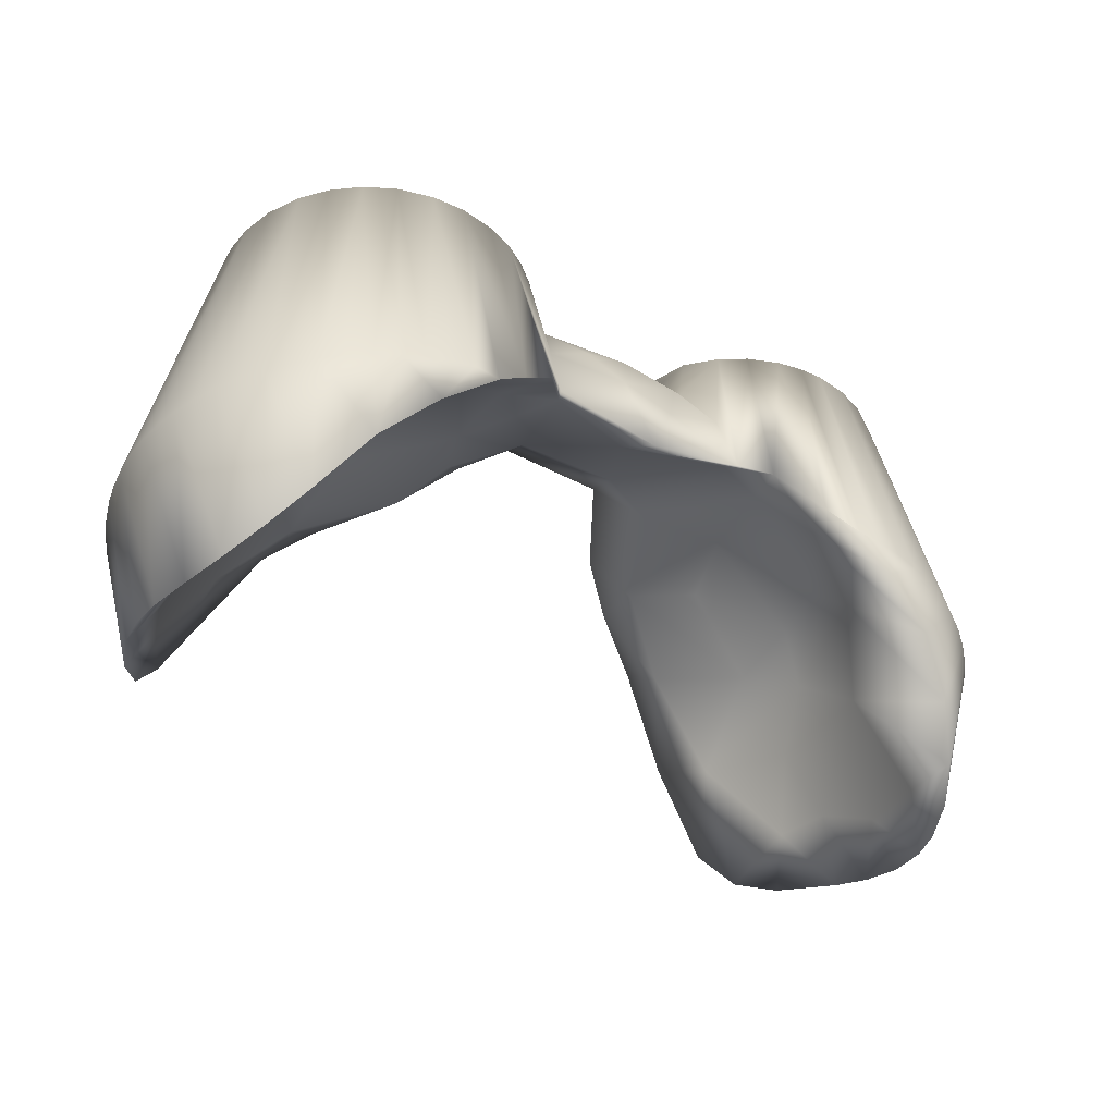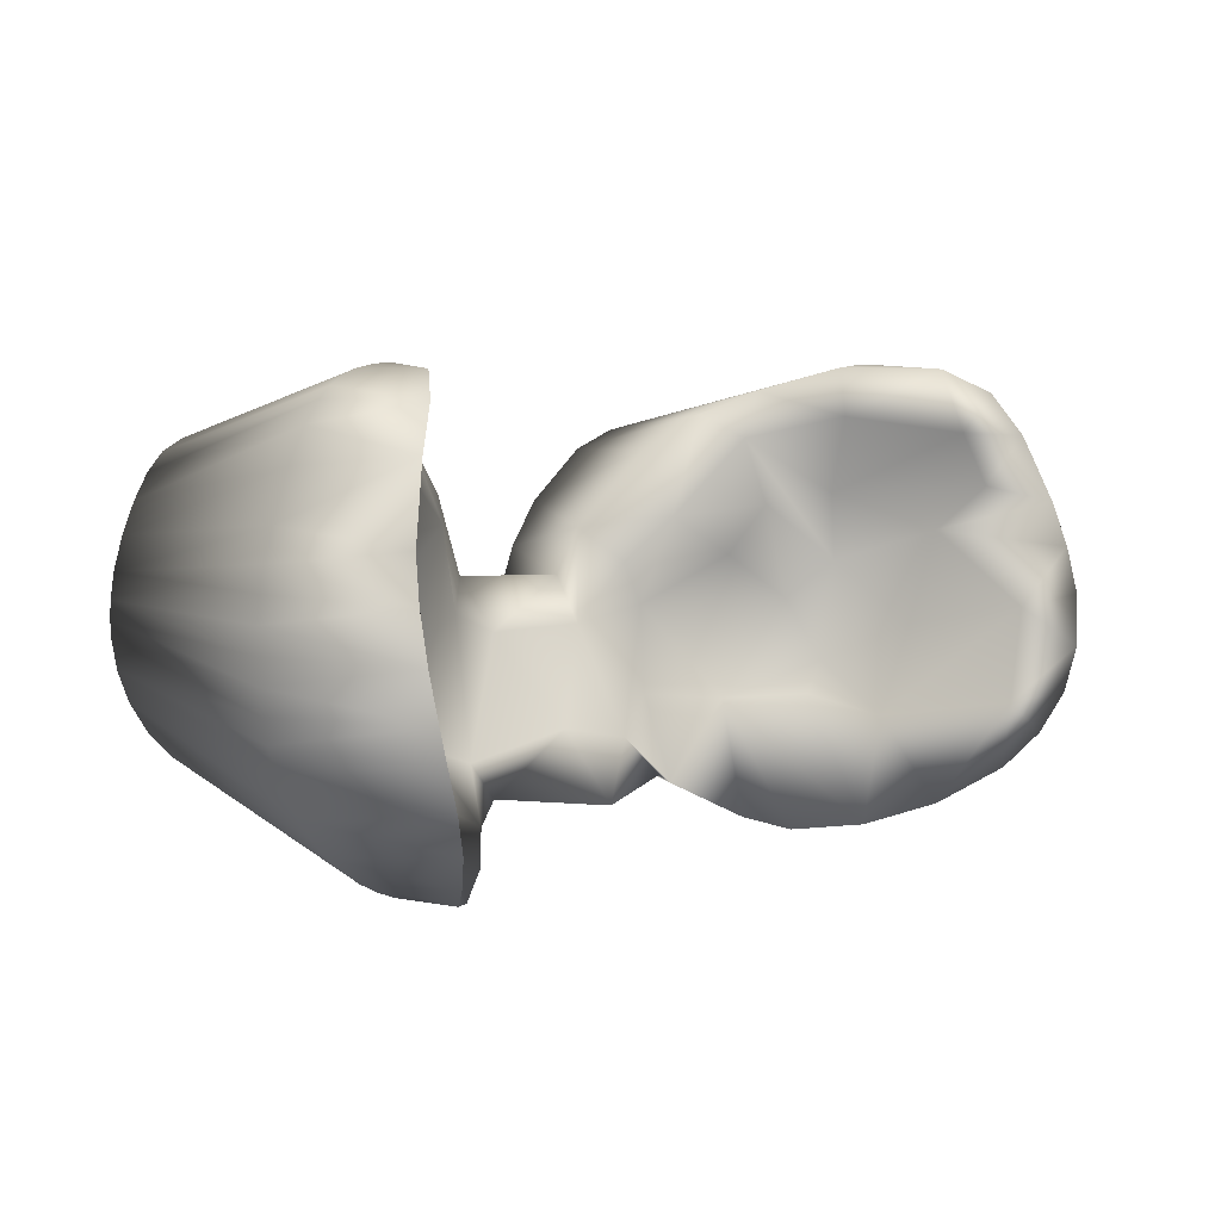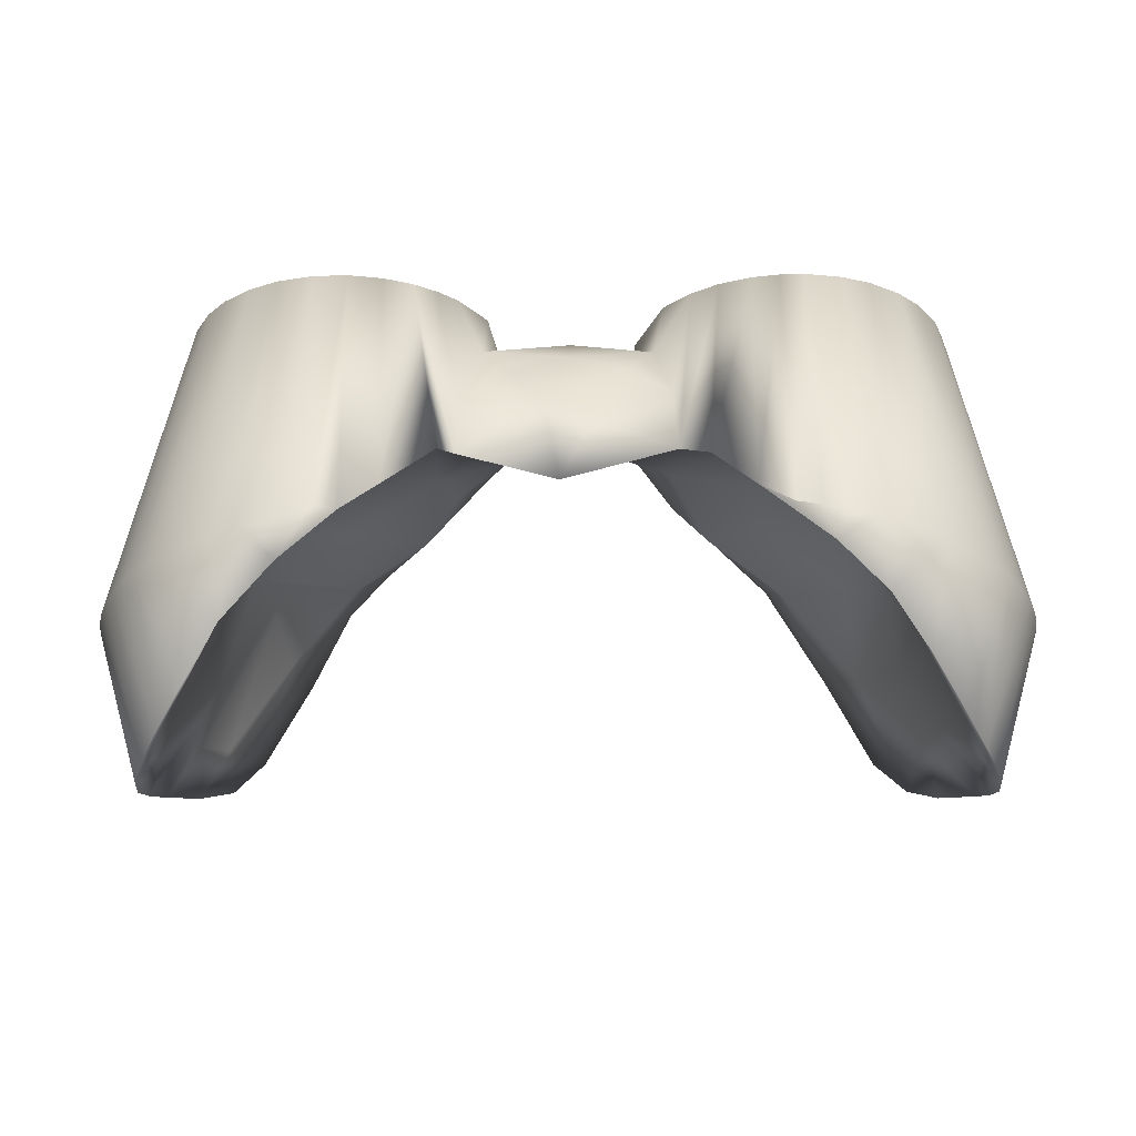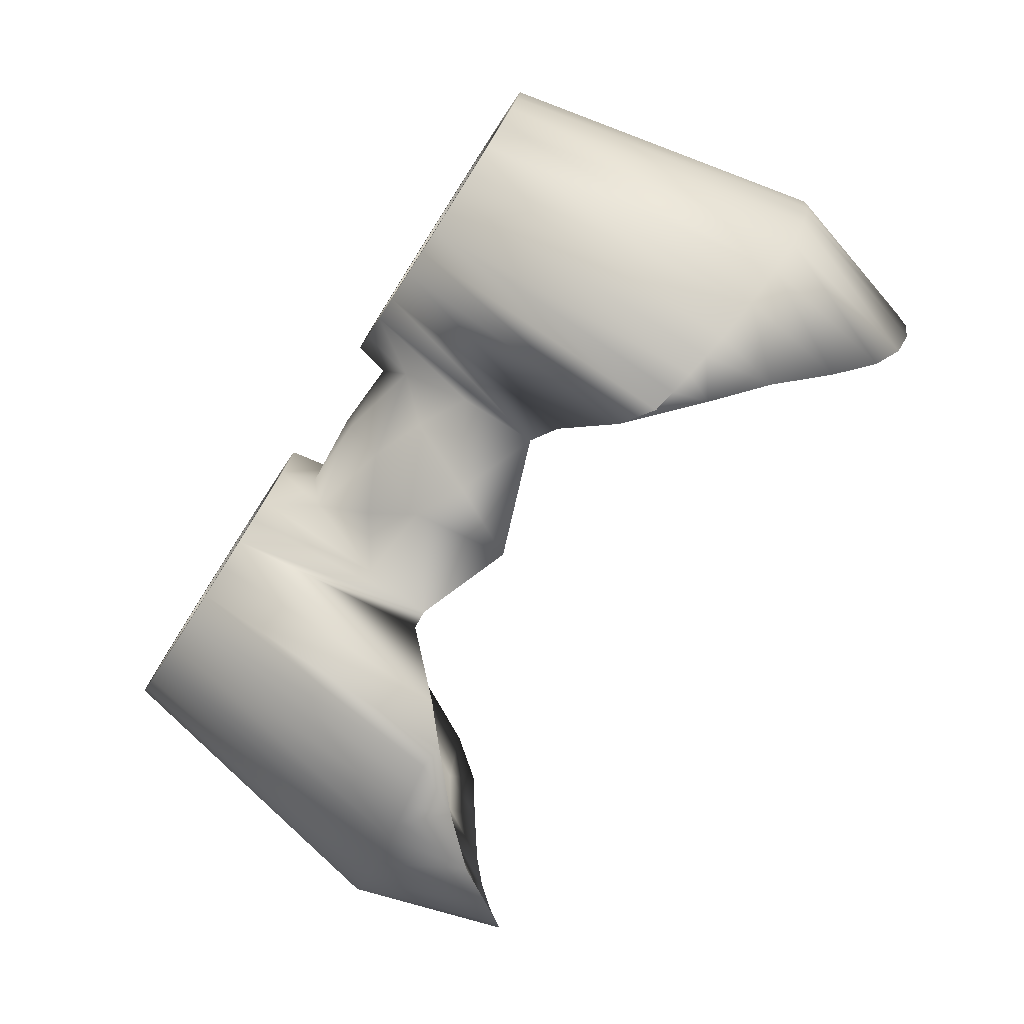
<metadata>
{"format":"obj","ext":"obj","renderer":"f3d","projection":"perspective","resolution":1024,"background":"white","views":[{"elev":-39.6,"azim":147.8,"up":"+Y"},{"elev":5.8,"azim":-43.9,"up":"+Z"},{"elev":-24.0,"azim":-179.7,"up":"+Y"},{"elev":-77.2,"azim":-122.7,"up":"+Z"}]}
</metadata>
<code>
v 2.05 58.11 -47.88
v 1.42 55.95 -48.35
v 1.657 58.11 -48.94
v 2.788 58.11 -48.44
v 3.083 56.5 -48.16
v -1.223 56.24 -48.57
v -1.744 58.11 -48.12
v 1.468 57.24 -49.51
v 0.07783 57 -49.12
v 2.649 58.11 -49.53
v 2.712 58.11 -46.89
v 0.09023 57.47 -50.04
v 1.848 58.11 -50.51
v 2.795 56.5 -49.12
v 3.998 58.11 -51.19
v 2.873 58.11 -51.72
v 1.883 55.8 -47.34
v 3.068 58.11 -50.47
v 4.051 58.11 -45.74
v 3.489 58.11 -47.33
v 3.707 56.5 -47.33
v 5.093 56.5 -51.23
v 3.903 56.5 -50.94
v 3.38 58.11 -52.04
v 2.469 58.11 -51.38
v 3.083 56.5 -50.21
v -2.701 56.5 -48.64
v 1.639 57.37 -50.36
v 5.145 58.11 -51.39
v 4.018 58.11 -52.29
v 2.383 53.78 -52.58
v 2.345 55.26 -52.13
v 1.271 56 -51.93
v -1.42 58.11 -49.41
v -2.438 58.11 -49.09
v 7.095 58.11 -50.32
v 6.894 56.5 -50.29
v 6.174 58.11 -51.11
v 6.165 56.5 -50.92
v 4.753 58.11 -52.42
v -2.689 56.5 -49.78
v -3.874 56.5 -51
v -3.059 58.11 -47.6
v -1.33 57.37 -49.87
v 1.93 56.99 -51.1
v 3.249 55.13 -45.67
v 7.513 58.11 -51.36
v 6.269 58.11 -52.18
v 5.097 52.03 -53.79
v 0.6006 55.1 -52.37
v 0.09027 56.55 -51.66
v -1.996 58.11 -51.04
v -3.853 58.11 -51.19
v -3.148 56.5 -47.78
v -2.533 58.11 -46.88
v 0.01865 57.33 -50.77
v 4.556 58.11 -46.53
v 4.527 56.5 -46.71
v 7.307 56.5 -48.02
v 7.467 58.11 -47.99
v 8.559 58.11 -48.78
v 8.516 58.11 -49.37
v 7.55 58.11 -49.17
v 7.364 56.5 -49.3
v 7.954 58.11 -50.81
v 8.409 51.45 -52.5
v 8.775 51.39 -52.13
v 6.934 58.11 -51.83
v 6.626 51.77 -53.55
v 7.11 51.68 -53.36
v 5.501 58.11 -52.39
v 5.614 51.94 -53.76
v 3.794 52.63 -53.53
v 2.734 53.78 -52.8
v 2.937 54.92 -49.03
v 2.89 54.73 -50.98
v -2.799 58.11 -50.39
v -2.566 58.11 -51.63
v -3.258 56.5 -50.6
v -3.837 58.11 -52.29
v -3.142 58.11 -52.01
v -1.282 56 -48.22
v -4.847 56.5 -51.23
v -6.257 56.5 -46.54
v -5.164 56.5 -46.42
v -6.966 56.5 -47.5
v -3.959 56.5 -46.95
v -7.218 56.5 -49.19
v -6.714 56.5 -50.29
v -5.933 56.5 -50.95
v -2.321 55.45 -46.45
v 3.296 54.27 -47.09
v 4.31 54.47 -44.91
v 5.068 58.11 -45.34
v 8.54 58.11 -48.4
v 10.02 51.17 -49.29
v 10.05 51.17 -48.77
v 9.939 51.19 -49.81
v 8.323 58.11 -50.09
v 9.102 51.33 -51.72
v 9.384 51.28 -51.28
v 8.006 51.52 -52.83
v 7.572 51.6 -53.12
v 6.126 51.85 -53.68
v -1.067 56.1 -51.88
v -4.421 58.11 -52.4
v -3.871 58.11 -45.74
v 5.683 58.11 -45.22
v 5.606 56.5 -46.41
v 8.442 58.11 -47.79
v 10.02 51.17 -48.24
v 9.806 51.21 -50.32
v 9.62 51.24 -50.81
v 7.694 48.67 -52.42
v 4.567 51.94 -53.8
v -2.114 55.55 -52
v -0.4634 54.58 -52.53
v -5.733 58.11 -52.3
v -4.947 58.11 -52.42
v -5.158 58.11 -51.4
v -7.168 58.11 -49.89
v -4.436 58.11 -46.5
v 5.512 58.11 -46.26
v 8.229 58.11 -47.1
v 9.833 51.2 -47.22
v 9.947 51.18 -47.72
v 8.92 47.7 -49.81
v 8.205 48.11 -51.66
v 6.852 49.8 -53.24
v -1.759 56.93 -51.16
v -4.399 52.12 -53.76
v -4.917 52.03 -53.79
v -3.693 52.6 -53.56
v -5.946 51.85 -53.68
v -6.446 51.77 -53.55
v -5.434 51.94 -53.76
v -7.055 58.11 -51.61
v -6.393 58.11 -50.85
v -8.244 58.11 -49.79
v 5.26 53.64 -44.41
v 6.192 58.11 -45.19
v 9.608 51.24 -46.5
v 9.071 47.83 -48.72
v 8.62 47.79 -50.79
v -6.929 51.68 -53.36
v -6.387 58.11 -52.05
v -7.826 51.52 -52.83
v -8.228 51.45 -52.5
v -9.625 51.21 -50.32
v -9.759 51.19 -49.81
v -8.359 58.11 -49.16
v -7.389 58.11 -48.68
v -8.378 58.11 -48.78
v -4.566 54.1 -44.65
v 6.149 52.01 -43.89
v 6.587 51.77 -43.83
v 7.061 51.69 -43.85
v 6.986 58.11 -46.88
v 6.568 56.5 -46.6
v 8.061 48.78 -51.07
v -7.391 51.6 -53.12
v -5.15 51.29 -53.78
v -8.595 51.39 -52.13
v -7.551 58.11 -51.11
v -9.439 51.24 -50.81
v -9.839 51.17 -49.29
v -7.99 58.11 -50.44
v -8.36 58.11 -48.4
v -9.865 51.17 -48.77
v -8.274 58.11 -47.85
v -4.888 58.11 -45.34
v 7.485 51.62 -43.92
v 6.808 58.11 -45.29
v 7.964 58.11 -46.49
v 8.859 48.36 -46.75
v 9.039 48.08 -47.71
v 8.496 48.86 -49.04
v 6.835 51.37 -51.5
v -2.814 53.58 -53
v -8.921 51.33 -51.72
v -9.204 51.28 -51.28
v -9.84 51.17 -48.24
v -9.652 51.2 -47.22
v -9.767 51.18 -47.72
v -6.986 58.11 -47.16
v -5.392 58.11 -46.25
v -5.503 58.11 -45.22
v 5.063 53.82 -45.44
v 7.855 51.55 -44.05
v 7.628 58.11 -45.92
v 9.245 51.31 -45.65
v 8.19 49.63 -46.44
v -7.035 49.19 -52.91
v -7.724 48.33 -52.1
v -8.051 48.7 -50.48
v -8.571 47.71 -50.4
v -8.758 47.69 -49.71
v -8.067 58.11 -47.15
v -6.049 58.11 -45.2
v 6.491 52.17 -44.96
v 7.169 50.07 -43.93
v 8.173 51.49 -44.22
v 7.269 58.11 -45.53
v 6.409 58.11 -46.32
v 8.777 51.39 -44.84
v 5.751 50.9 -53.71
v -2.337 54.45 -51.86
v -8.21 47.89 -51.28
v -8.883 47.8 -48.77
v -8.862 48.04 -47.79
v -9.454 51.24 -46.57
v 8.448 51.45 -44.45
v 8.355 48.79 -45.35
v -8.305 48.92 -48.83
v -9.032 51.31 -45.59
v -7.784 58.11 -46.49
v -3.355 54.95 -45.45
v -5.929 52.12 -43.93
v -6.406 51.77 -43.83
v -6.88 51.69 -43.85
v -6.277 58.11 -46.34
v -6.663 58.11 -45.3
v 7.785 49.94 -45.31
v -6.173 50.31 -53.51
v -8.03 49.66 -47.46
v -8.711 48.31 -46.89
v -7.305 51.62 -43.92
v 7.773 49.22 -44.43
v -7.864 49.81 -46.1
v -7.466 58.11 -45.94
v -7.674 51.55 -44.05
v -7.114 58.11 -45.55
v -8.181 48.76 -45.37
v -8.633 51.38 -44.89
v -6.992 50.04 -43.94
v -7.992 51.49 -44.22
v 7.741 50.63 -47.43
v 2.519 54.99 -48.09
v -8.267 51.45 -44.45
v 7.429 51.08 -49.49
v -7.638 49.21 -44.48
v 6.7 52.71 -46.65
v -2.16 55.11 -48.9
v -7.174 51.13 -49.89
v -6.554 51.71 -45.04
v -3.512 54.43 -51.45
v -4.643 53.48 -51.99
v -4.937 53.7 -45.31
v 6.273 53 -51.12
v -6.256 52.74 -51.04
v 4.65 54.07 -51.17
v -3.846 54.53 -49.51
v 5.329 53.43 -46.88
v 6.975 52.86 -48.17
v -6.894 52.38 -48.36
v -7.245 51.22 -47.21
v 6.158 53.57 -49.01
v -5.94 53.46 -50.24
v 4.887 54.13 -48
v 6.635 52.94 -50.4
v -3.096 54.37 -47
v -6.075 53.26 -49
v -6.137 53.03 -47.23
v -4.291 54.27 -47.98
v -0.9892 55.29 -49.37
v 0.08245 54.24 -51.39
v 1.359 55.24 -49.36
v -2.203 53.89 -52.55
v 0.2384 53.04 -52.87
v 1.931 54.36 -51.78
f 2 1 3
f 1 2 17
f 2 6 82
f 3 1 4
f 2 9 6
f 2 3 8
f 8 9 2
f 10 3 4
f 14 4 5
f 1 11 4
f 4 11 20
f 82 6 7
f 10 4 14
f 11 1 17
f 4 20 5
f 6 34 7
f 13 3 10
f 5 20 21
f 15 18 23
f 23 18 26
f 34 35 7
f 7 35 43
f 9 8 12
f 3 13 8
f 8 13 28
f 46 11 17
f 25 18 16
f 16 18 15
f 35 27 43
f 44 9 12
f 18 13 10
f 26 10 14
f 19 20 11
f 15 22 29
f 22 15 23
f 16 15 24
f 25 16 32
f 43 27 54
f 7 43 55
f 8 28 12
f 18 10 26
f 19 11 46
f 19 57 20
f 30 15 40
f 40 15 29
f 74 31 24
f 31 16 24
f 33 32 50
f 32 33 45
f 25 13 18
f 35 41 27
f 91 82 55
f 82 7 55
f 6 44 34
f 6 9 44
f 45 28 13
f 12 28 56
f 57 58 20
f 20 58 21
f 73 30 40
f 24 15 30
f 31 32 16
f 45 25 32
f 13 25 45
f 34 77 35
f 38 39 36
f 36 39 37
f 39 38 22
f 22 38 29
f 40 29 71
f 115 40 49
f 24 30 73
f 51 33 50
f 45 33 51
f 52 77 34
f 77 41 35
f 83 42 53
f 44 12 56
f 56 45 51
f 28 45 56
f 94 57 19
f 64 59 63
f 63 59 60
f 61 62 63
f 37 64 36
f 47 36 65
f 66 47 67
f 68 38 47
f 47 38 36
f 48 38 68
f 69 48 70
f 71 29 48
f 48 29 38
f 40 71 49
f 49 71 72
f 115 73 40
f 73 74 24
f 32 31 50
f 34 44 52
f 130 52 44
f 42 79 53
f 53 79 77
f 120 83 53
f 80 53 81
f 84 85 86
f 85 87 86
f 86 87 88
f 87 54 88
f 88 54 89
f 89 54 90
f 90 54 83
f 83 54 42
f 54 27 42
f 42 27 79
f 27 41 79
f 54 87 43
f 55 43 107
f 92 46 17
f 93 19 46
f 19 93 94
f 94 93 140
f 94 123 57
f 95 61 60
f 60 61 63
f 62 61 96
f 96 61 97
f 98 62 96
f 99 63 62
f 64 63 36
f 65 36 99
f 100 65 101
f 47 65 67
f 67 65 100
f 66 102 47
f 47 102 68
f 103 68 102
f 48 68 70
f 70 68 103
f 69 104 48
f 48 104 71
f 72 71 104
f 31 269 50
f 50 117 105
f 50 105 51
f 51 105 130
f 51 130 56
f 44 56 130
f 53 77 81
f 81 77 78
f 78 77 52
f 120 53 106
f 106 53 80
f 81 179 80
f 80 179 133
f 83 120 90
f 91 55 107
f 43 122 107
f 46 92 93
f 108 123 94
f 123 109 57
f 57 109 58
f 110 95 60
f 61 95 97
f 97 95 111
f 98 112 62
f 62 112 99
f 99 36 63
f 65 99 101
f 101 99 113
f 66 114 102
f 66 67 114
f 129 206 69
f 69 206 104
f 70 129 69
f 72 206 49
f 206 115 49
f 77 79 41
f 105 117 116
f 81 78 268
f 78 52 130
f 106 80 133
f 119 120 106
f 179 81 268
f 118 120 119
f 89 90 138
f 43 87 122
f 94 140 108
f 141 123 108
f 124 110 60
f 110 125 126
f 110 126 95
f 95 126 111
f 143 127 96
f 96 127 98
f 143 96 97
f 112 98 127
f 112 113 99
f 100 128 67
f 100 101 128
f 129 102 114
f 128 114 67
f 102 129 103
f 103 129 70
f 104 206 72
f 50 269 117
f 78 116 268
f 78 130 116
f 116 130 105
f 106 131 119
f 119 131 132
f 118 134 135
f 146 120 118
f 119 136 118
f 118 136 134
f 120 138 90
f 119 132 136
f 152 88 121
f 121 88 89
f 107 217 91
f 141 108 155
f 141 204 123
f 158 60 59
f 124 142 110
f 110 142 125
f 143 111 176
f 176 111 126
f 143 97 111
f 127 143 177
f 127 177 160
f 112 127 144
f 113 112 144
f 101 113 144
f 114 128 160
f 128 144 160
f 101 144 128
f 160 129 114
f 251 76 74
f 268 116 117
f 179 247 133
f 131 106 133
f 118 135 146
f 146 135 145
f 138 120 146
f 137 147 148
f 164 138 137
f 137 138 146
f 138 121 89
f 139 149 150
f 152 121 151
f 151 121 139
f 139 121 167
f 88 152 86
f 153 152 151
f 185 86 152
f 87 85 122
f 107 122 171
f 200 155 140
f 108 140 155
f 141 156 157
f 173 204 141
f 204 109 123
f 159 158 59
f 174 124 158
f 158 124 60
f 175 125 142
f 176 126 125
f 176 177 143
f 127 160 144
f 178 206 129
f 269 268 117
f 179 268 207
f 162 132 133
f 131 133 132
f 224 134 162
f 136 162 134
f 134 224 135
f 146 145 161
f 136 132 162
f 147 137 161
f 161 137 146
f 137 148 164
f 164 148 163
f 121 138 164
f 149 139 165
f 165 139 167
f 139 150 151
f 151 150 166
f 167 121 164
f 168 152 153
f 151 166 153
f 153 166 169
f 170 185 152
f 154 217 107
f 154 107 171
f 122 186 171
f 17 238 92
f 93 92 188
f 140 93 188
f 140 188 200
f 156 141 155
f 141 157 173
f 173 157 172
f 204 159 109
f 159 59 109
f 109 59 58
f 58 59 21
f 59 64 21
f 64 37 21
f 37 39 21
f 21 39 5
f 39 22 5
f 22 23 5
f 23 26 5
f 26 14 5
f 174 191 124
f 124 191 142
f 125 175 176
f 129 160 178
f 145 135 224
f 147 161 193
f 148 147 193
f 164 163 180
f 196 149 165
f 197 150 149
f 165 167 181
f 164 180 167
f 167 180 181
f 182 168 169
f 169 168 153
f 170 152 168
f 183 170 184
f 198 185 170
f 122 85 186
f 171 186 187
f 200 201 155
f 155 201 156
f 157 156 201
f 173 172 189
f 203 204 173
f 190 174 158
f 175 142 213
f 213 142 191
f 175 192 237
f 176 175 237
f 237 177 176
f 251 74 73
f 207 243 246
f 133 247 162
f 161 145 224
f 224 193 161
f 148 193 194
f 194 163 148
f 197 149 196
f 195 197 196
f 166 150 197
f 196 165 208
f 208 165 181
f 182 184 168
f 168 184 170
f 169 166 209
f 209 166 197
f 183 211 170
f 170 211 198
f 217 154 248
f 171 187 218
f 187 186 199
f 172 157 201
f 173 189 203
f 203 189 202
f 190 205 174
f 174 205 191
f 213 192 175
f 251 73 115
f 208 180 194
f 180 163 194
f 208 195 196
f 214 197 195
f 214 209 197
f 208 181 180
f 182 210 184
f 182 169 209
f 211 183 226
f 183 184 210
f 216 185 198
f 218 154 171
f 218 187 199
f 186 221 199
f 189 172 201
f 203 202 212
f 203 190 204
f 204 190 158
f 204 158 159
f 191 205 213
f 247 224 162
f 194 195 208
f 182 209 210
f 225 210 214
f 210 209 214
f 210 226 183
f 211 215 198
f 198 215 216
f 186 85 221
f 219 199 220
f 199 221 222
f 243 265 82
f 82 91 243
f 228 202 201
f 202 189 201
f 203 212 190
f 190 212 205
f 223 192 213
f 177 178 160
f 251 115 206
f 226 210 225
f 229 226 225
f 215 211 233
f 233 211 226
f 230 185 216
f 245 248 218
f 218 248 154
f 199 219 218
f 85 84 221
f 199 222 220
f 220 222 227
f 201 200 223
f 201 223 228
f 228 212 202
f 213 205 228
f 205 212 228
f 233 226 229
f 215 234 216
f 216 234 230
f 235 219 220
f 227 222 231
f 222 221 232
f 213 228 223
f 215 233 234
f 232 221 230
f 230 221 185
f 221 84 185
f 185 84 86
f 235 220 227
f 222 232 231
f 231 232 236
f 207 246 179
f 194 244 195
f 234 239 230
f 230 239 232
f 235 218 219
f 218 235 245
f 235 227 231
f 236 232 239
f 200 242 223
f 177 237 240
f 177 240 178
f 217 248 261
f 217 261 91
f 229 241 233
f 241 234 233
f 241 239 234
f 235 241 245
f 241 235 236
f 235 231 236
f 188 92 253
f 200 188 242
f 178 249 206
f 244 214 195
f 225 214 244
f 236 239 241
f 192 223 242
f 249 251 206
f 75 76 251
f 91 261 243
f 246 247 179
f 250 193 224
f 244 194 193
f 261 252 243
f 224 247 250
f 229 245 241
f 192 242 237
f 256 225 244
f 256 229 225
f 75 92 238
f 260 249 178
f 229 256 245
f 240 260 178
f 250 244 193
f 242 254 237
f 237 254 240
f 257 75 251
f 248 245 263
f 258 250 247
f 255 256 244
f 254 260 240
f 243 252 246
f 246 258 247
f 255 244 250
f 260 251 249
f 245 256 255
f 259 92 75
f 246 252 258
f 188 253 254
f 255 263 245
f 242 188 254
f 255 250 258
f 257 251 260
f 257 260 254
f 261 248 263
f 262 258 252
f 259 75 257
f 261 264 252
f 263 255 262
f 253 92 259
f 255 258 262
f 254 253 257
f 253 259 257
f 261 263 264
f 263 262 264
f 264 262 252
f 265 207 266
f 265 243 207
f 267 265 266
f 2 82 265
f 267 2 265
f 268 266 207
f 270 267 266
f 268 269 266
f 17 2 267
f 238 17 267
f 75 267 270
f 270 76 75
f 270 266 269
f 270 269 31
f 75 238 267
f 74 76 270
f 31 74 270

</code>
